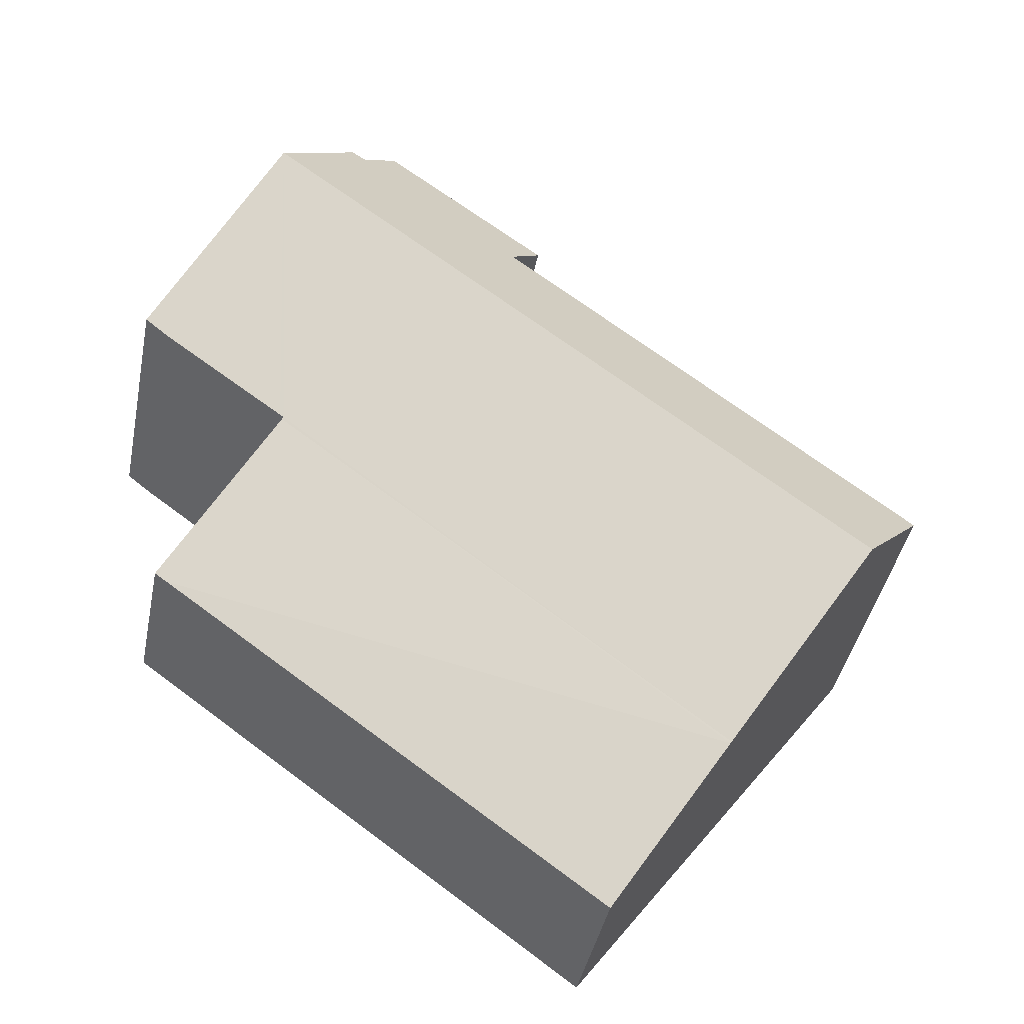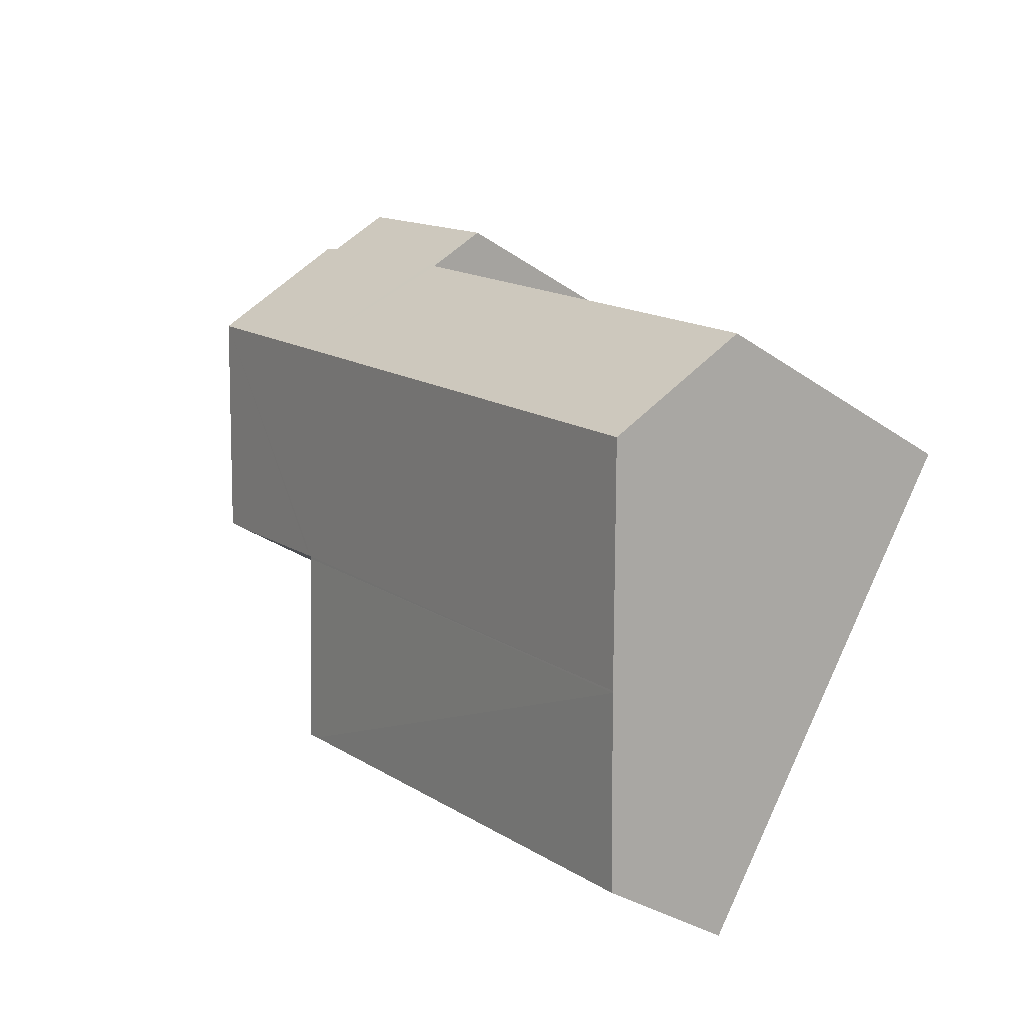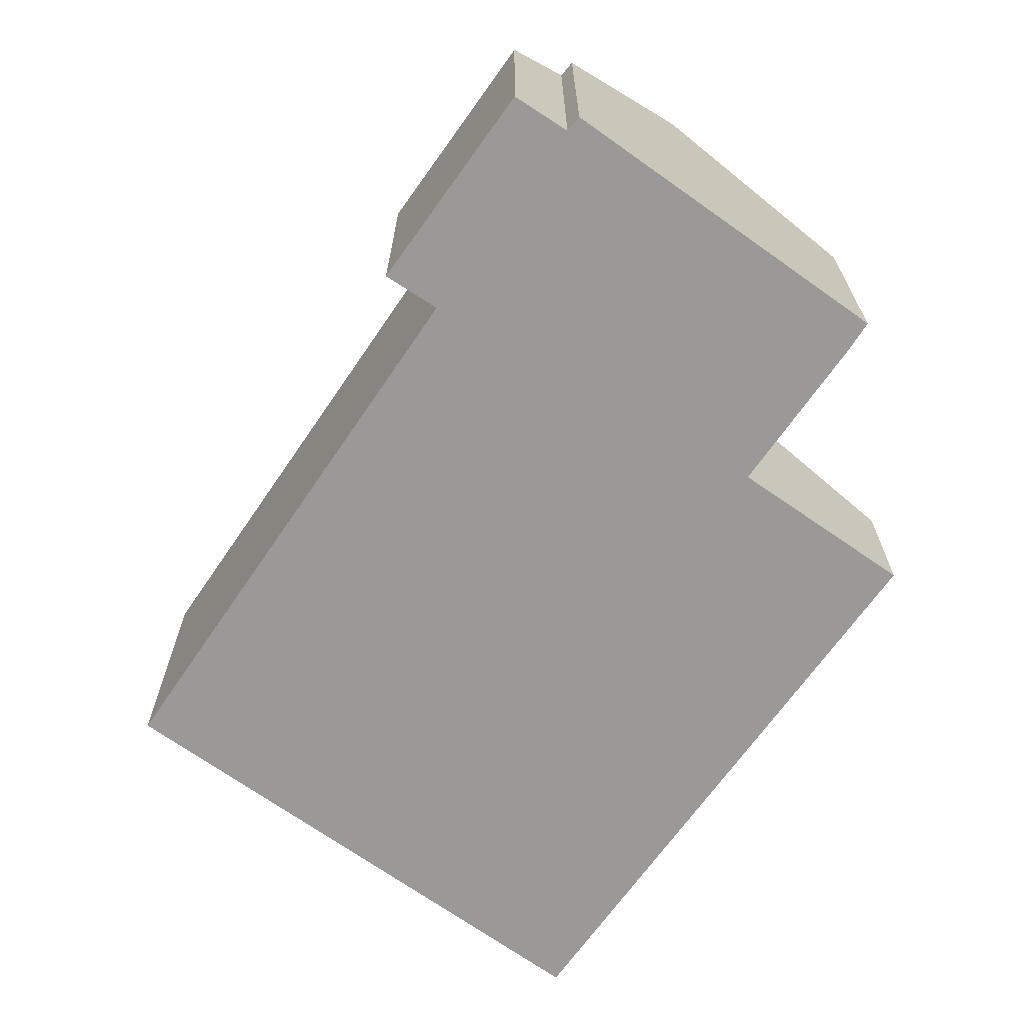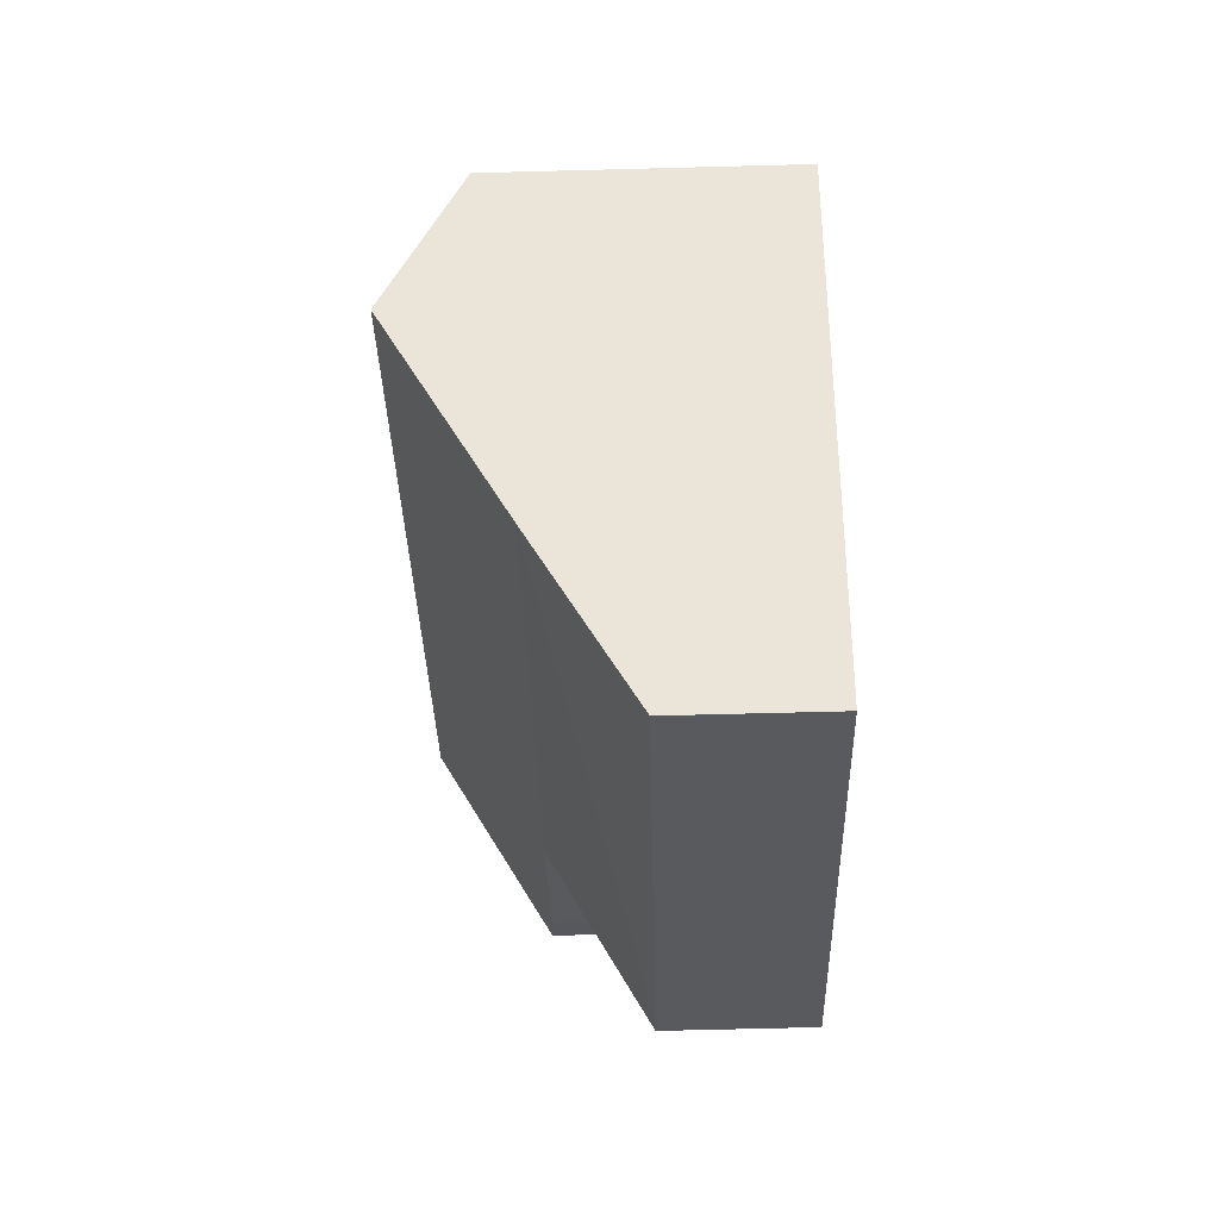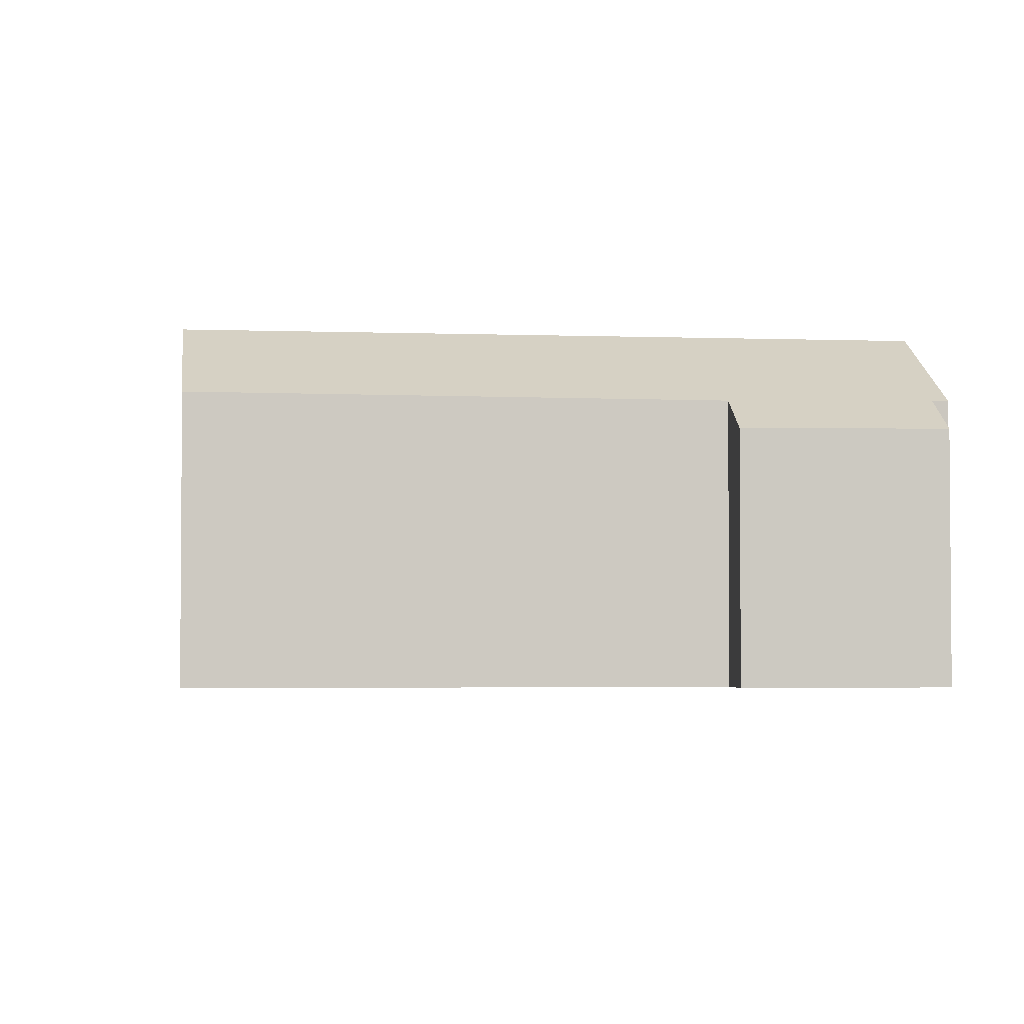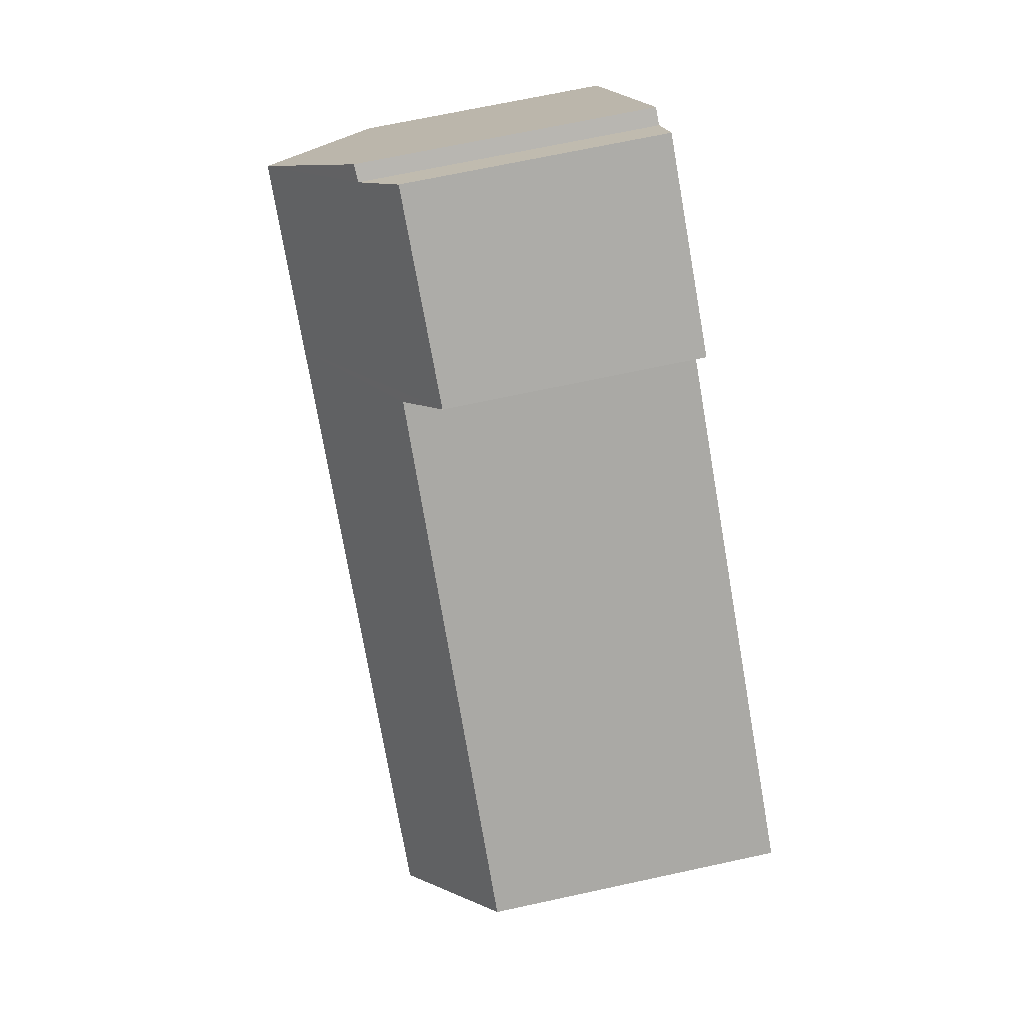
<metadata>
{"format":"obj","ext":"obj","renderer":"f3d","projection":"perspective","resolution":1024,"background":"white","views":[{"elev":-41.6,"azim":168.8,"up":"+Z"},{"elev":-32.7,"azim":-133.9,"up":"+Z"},{"elev":-69.0,"azim":18.3,"up":"+Y"},{"elev":-67.9,"azim":-88.5,"up":"+Z"},{"elev":-2.8,"azim":-44.3,"up":"+Y"},{"elev":68.2,"azim":-102.3,"up":"+Z"}]}
</metadata>
<code>
v  12.78 6.715 6.41
v  12.19 4.605 1.246
v  10.03 6.715 4.338
v  12.26 4.604 1.296
v  14.56 4.589 2.993
v  15.01 4.6 3.361
v  3.769 4.58 -5.152
v  1.518 6.715 -2.075
v  12.22 4.58 1.211
v  0 5.275 3.23e-16
v  7.859 5.227 6.029
v  7.201 4.636 6.853
v  7.847 4.643 7.325
v  11.02 5.274 8.301
v  10.34 4.668 9.148
v  11.28 5.291 8.463
v  13.98 2.768 -1.619
v  14.21 2.766 -1.454
v  3.788 4.563 -5.178
v  5.636 2.768 -7.704
v  7.201 -4.196e-16 6.853
v  10.34 -5.602e-16 9.148
v  7.847 -4.485e-16 7.325
v  11.28 -5.182e-16 8.463
v  11.02 -5.083e-16 8.301
v  0 0 0
v  7.859 -3.692e-16 6.029
v  15.01 -2.058e-16 3.361
v  12.78 -3.925e-16 6.41
v  12.19 -7.63e-17 1.246
v  14.21 8.903e-17 -1.454
v  12.22 -7.415e-17 1.211
v  14.56 -1.833e-16 2.993
v  12.26 -7.936e-17 1.296
v  5.636 4.717e-16 -7.704
v  13.98 9.914e-17 -1.619
v  3.788 3.171e-16 -5.178
v  3.769 3.155e-16 -5.152
v  1.518 1.271e-16 -2.075
g defaultobject
f 1 2 3
f 2 1 4
f 4 1 5
f 5 1 6
f 3 7 8
f 7 3 2
f 7 2 9
f 10 3 8
f 3 10 11
f 3 11 12
f 3 12 13
f 3 13 1
f 1 13 14
f 14 13 15
f 16 1 14
f 17 9 18
f 9 17 19
f 9 19 7
f 19 17 20
f 21 13 12
f 13 21 15
f 15 21 22
f 22 21 23
f 14 24 16
f 24 14 25
f 26 11 10
f 11 26 27
f 15 25 14
f 25 15 22
f 16 6 1
f 6 16 24
f 6 24 28
f 28 24 29
f 30 9 2
f 9 30 18
f 18 30 31
f 31 30 32
f 28 5 6
f 5 28 33
f 33 4 5
f 4 33 2
f 2 33 30
f 30 33 34
f 31 17 18
f 17 31 20
f 20 31 35
f 35 31 36
f 35 19 20
f 19 35 7
f 7 35 8
f 8 35 37
f 8 37 10
f 10 37 38
f 10 38 39
f 10 39 26
f 27 12 11
f 12 27 21
f 24 25 29
f 36 37 35
f 37 36 38
f 38 36 39
f 39 36 26
f 26 36 27
f 27 36 31
f 27 31 32
f 27 32 30
f 27 30 34
f 27 34 33
f 27 33 28
f 27 28 29
f 27 29 21
f 21 29 23
f 23 29 25
f 23 25 22

</code>
